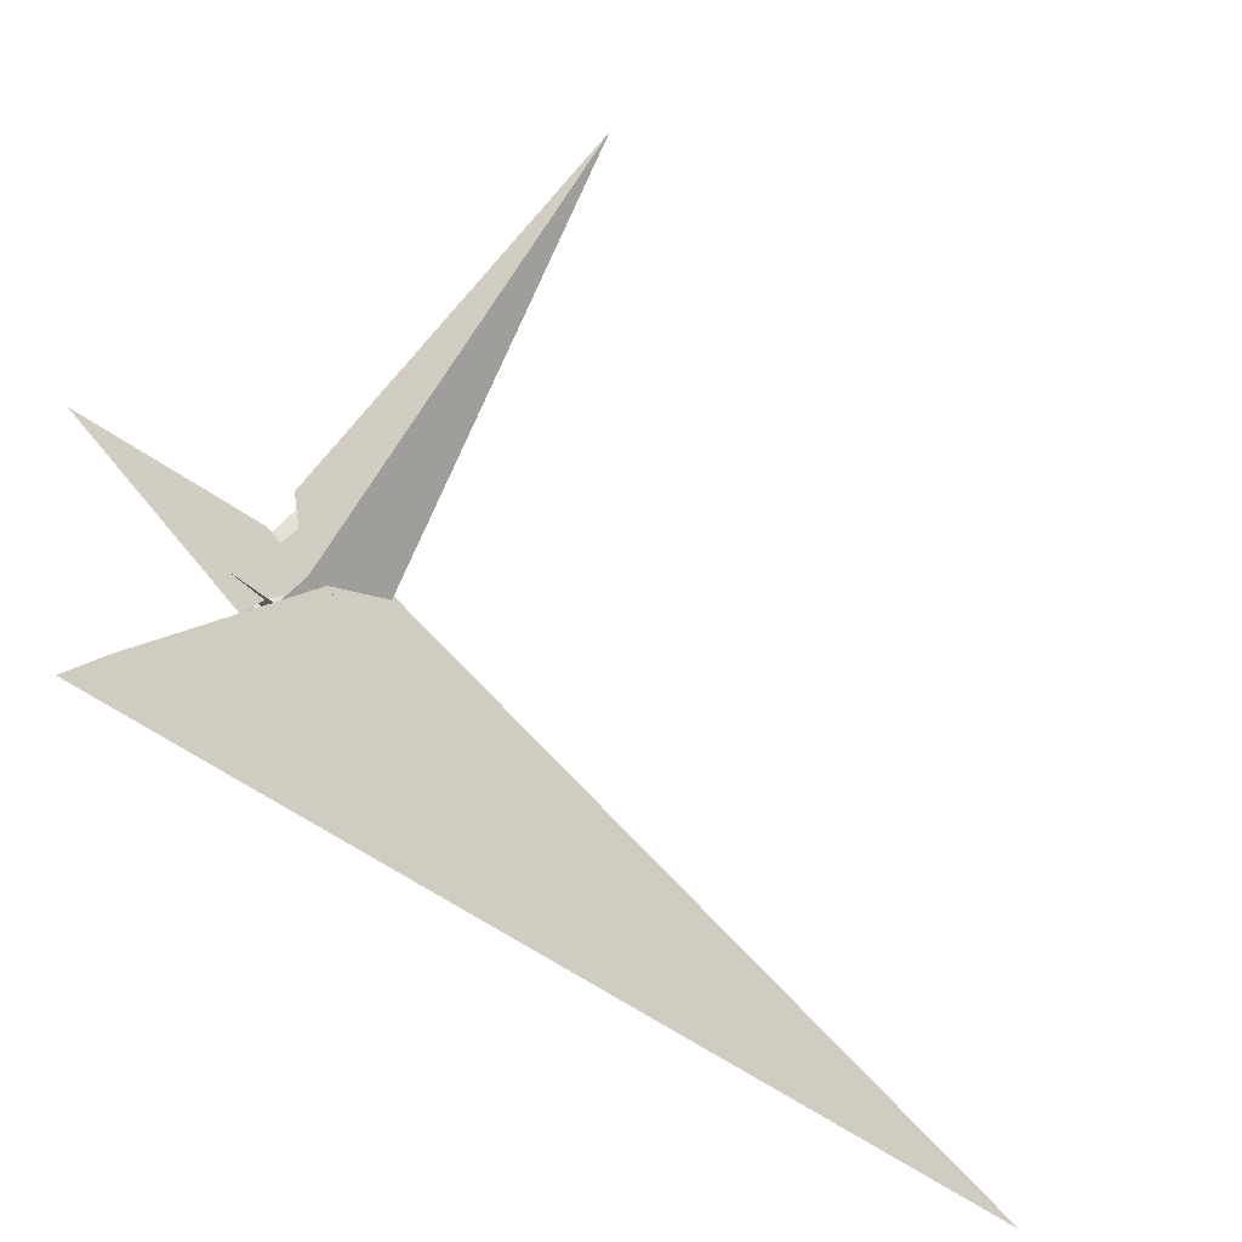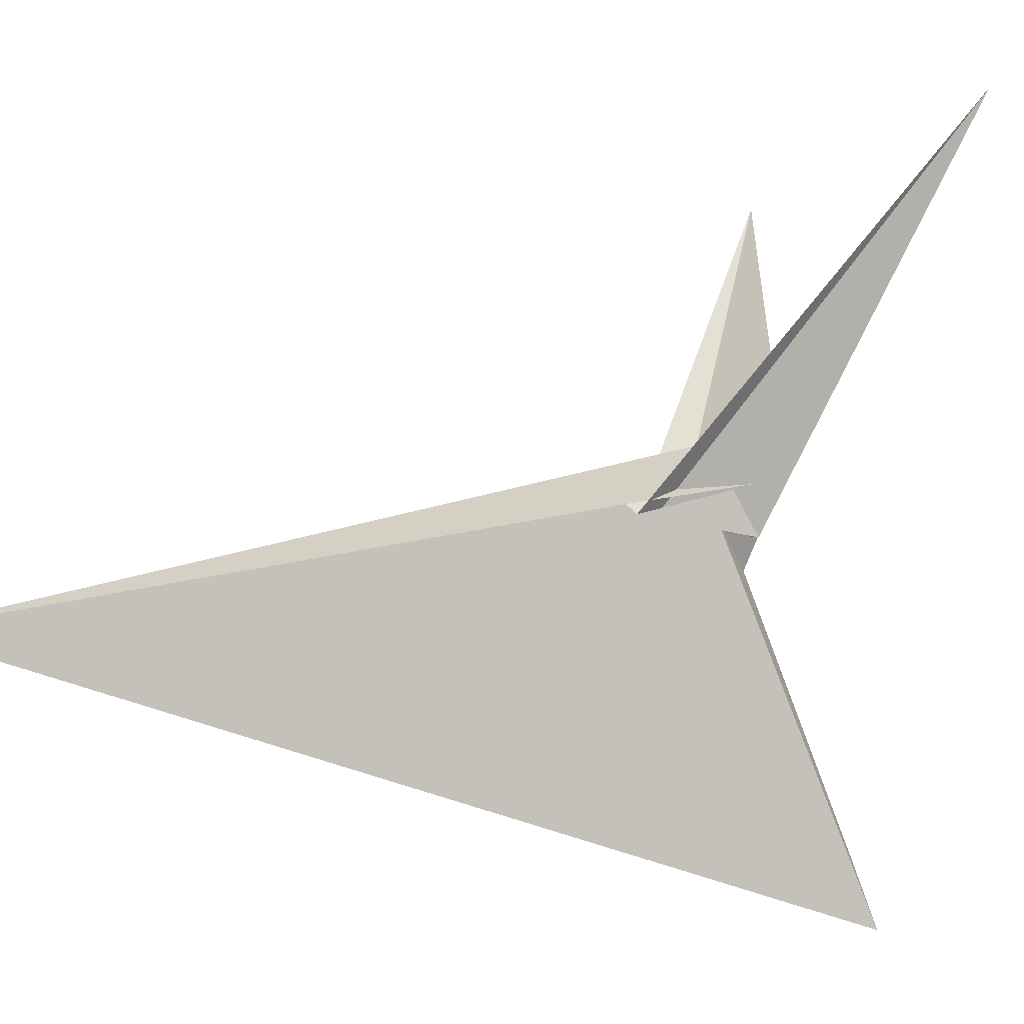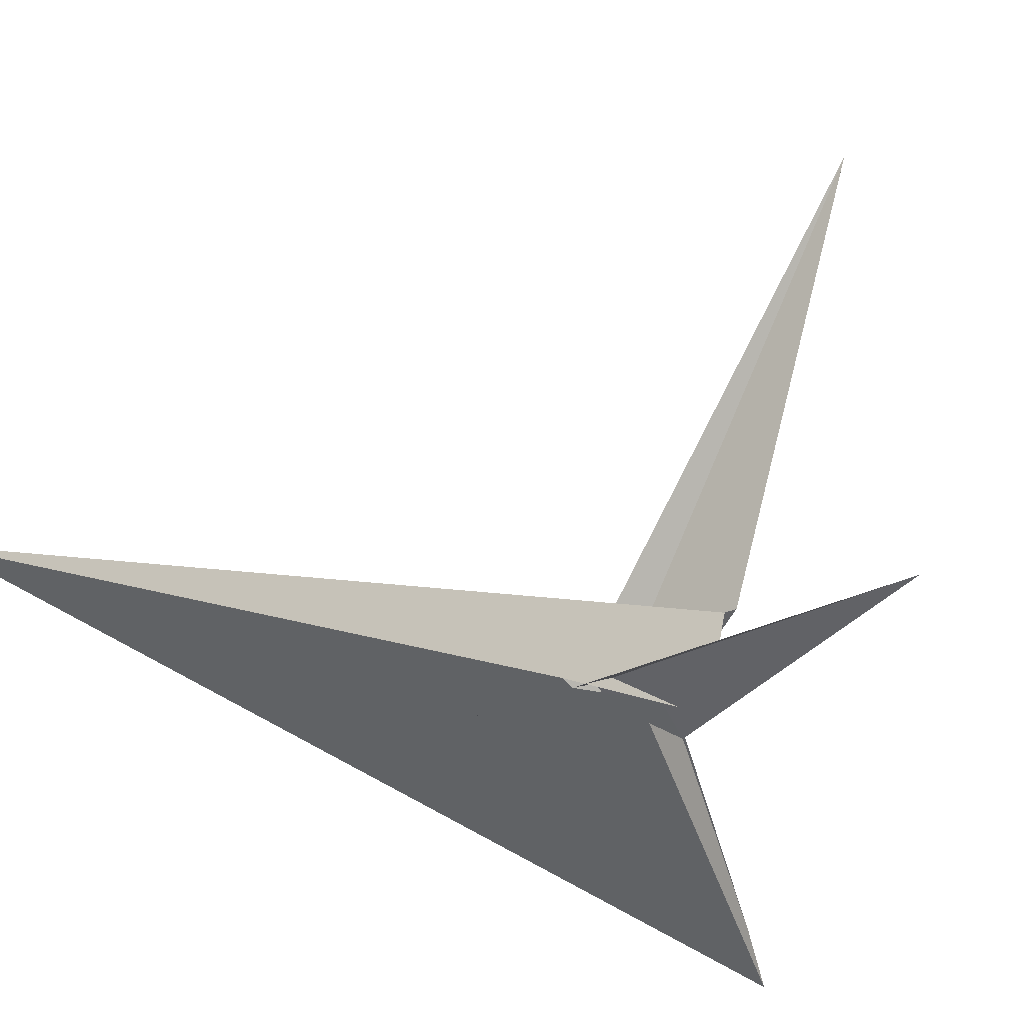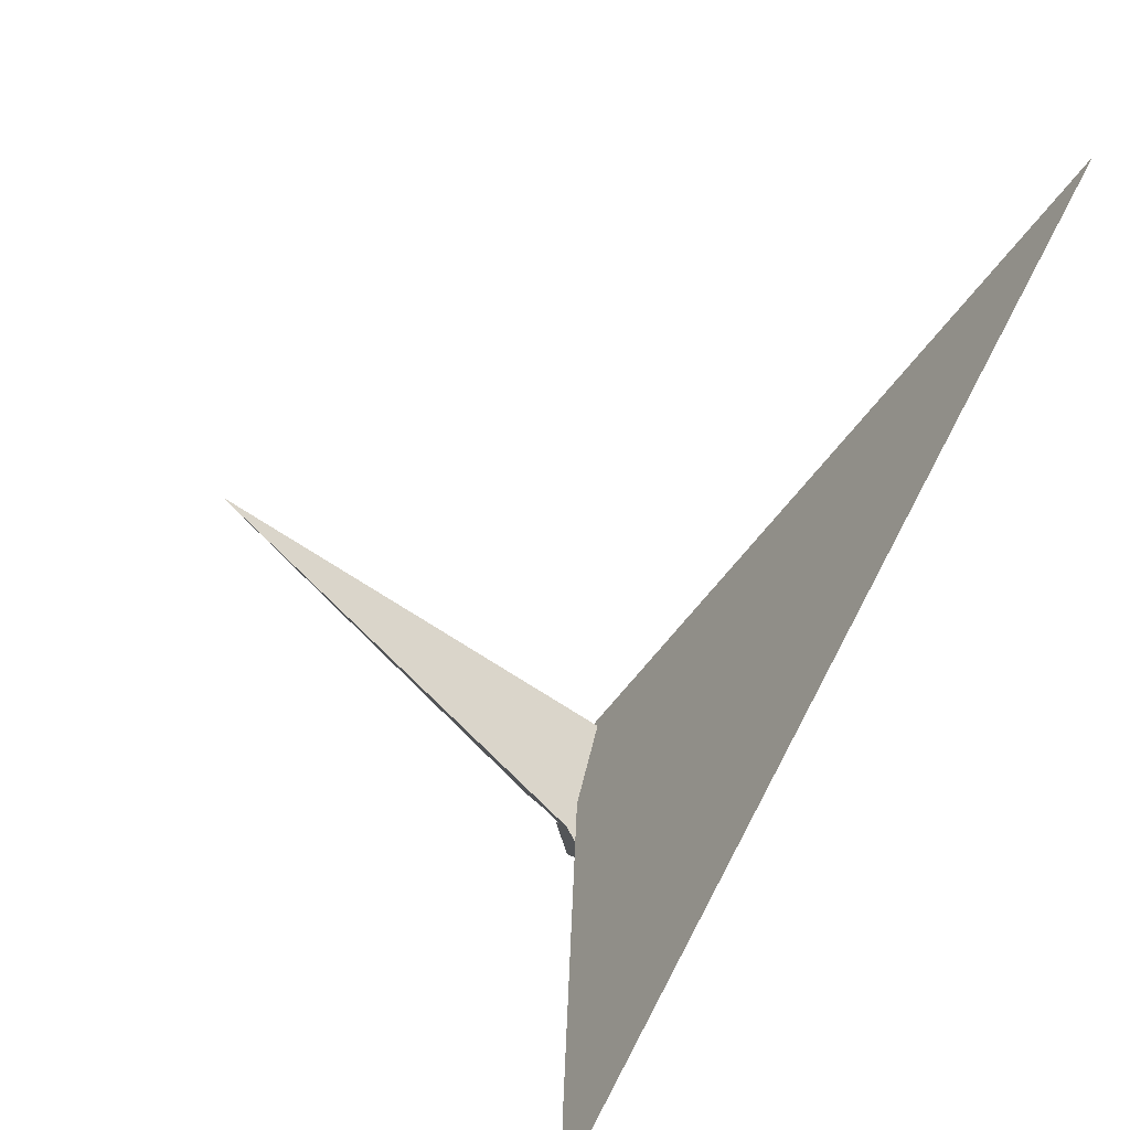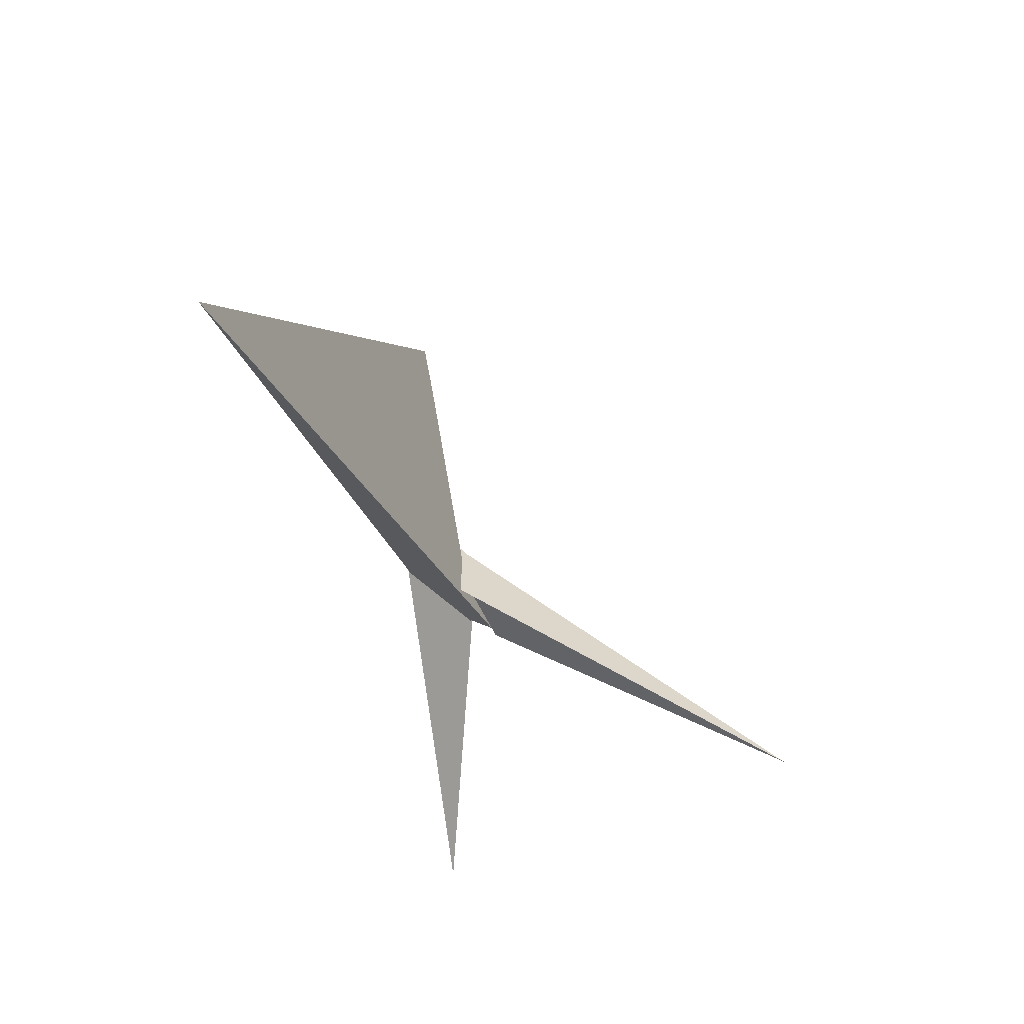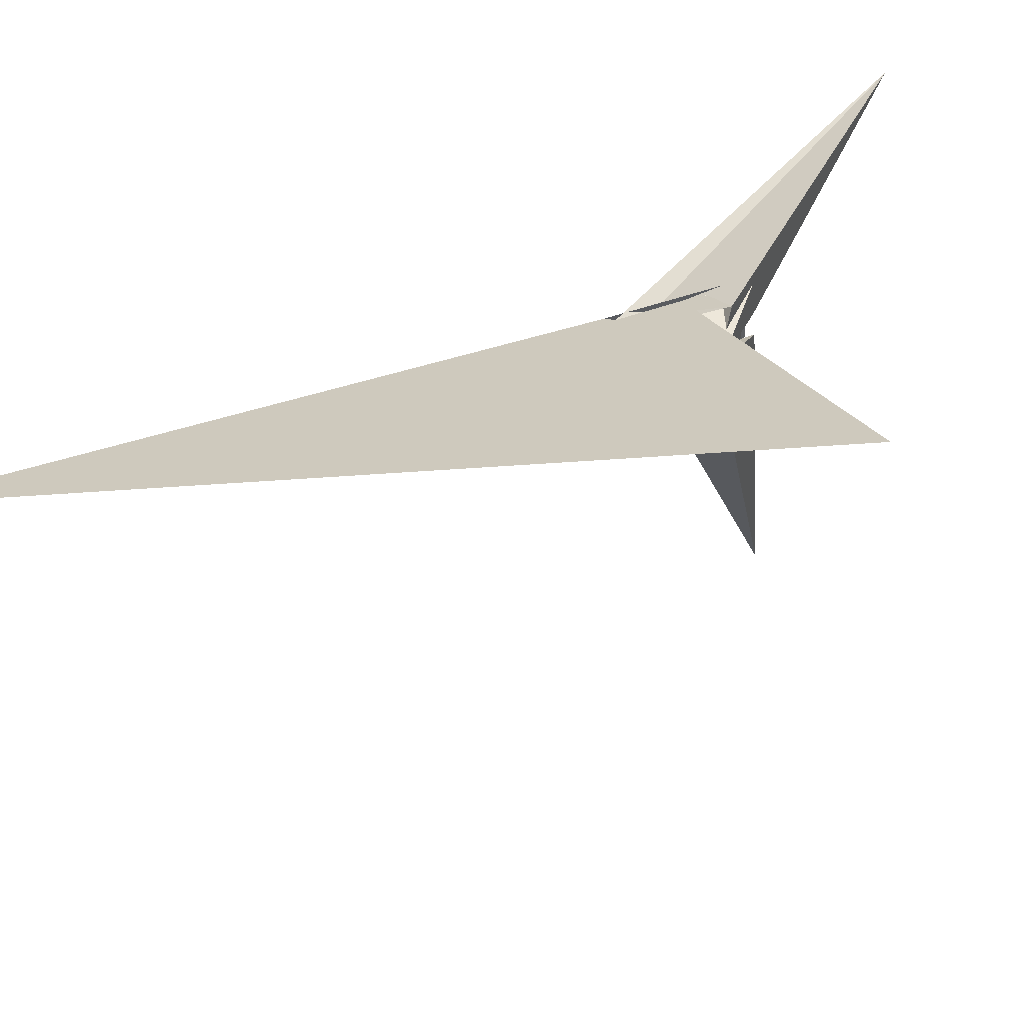
<metadata>
{"format":"obj","ext":"obj","renderer":"f3d","projection":"perspective","resolution":1024,"background":"white","views":[{"elev":-73.0,"azim":66.2,"up":"+Z"},{"elev":0.7,"azim":-68.3,"up":"+Z"},{"elev":48.3,"azim":-52.5,"up":"+Z"},{"elev":-65.5,"azim":166.5,"up":"+Z"},{"elev":73.3,"azim":-5.8,"up":"+Y"},{"elev":-63.2,"azim":-63.8,"up":"+Z"}]}
</metadata>
<code>
v -0.4677 0.6371 0.02413
v -0.4965 0.7547 0.1295
v 0.3706 0.04959 -0.06035
v 0.2937 0.7149 0.5909
v 0.1788 -0.3257 -0.5774
v 0.4353 -0.1509 -0.2302
v -0.2693 0.4976 0.003566
v 0.4872 0.3862 0.3682
v -0.2132 0.1457 -0.331
v 0.2054 0.7578 0.5798
v 4.749 0.9688 3.696
v 0.09699 -1.795 -4.273
v -2.484 8.382 -1.252
v -0.2603 -0.1694 -0.01732
v -0.7921 1.83 -1.127
v -0.166 -0.5169 0.3015
v -0.1388 -0.6446 -0.08849
v -0.1971 -0.4058 0.1391
v -0.1547 -0.5902 -0.2156
v -0.1825 -0.4526 0.3084
v 0.1586 -1.463 -3.452
v 0.3704 0.04803 -0.06356
v -0.7604 2.454 -1.923
v -0.2197 1.068 -1.4
v 0.7251 -0.442 0.9299
v 0.7773 -0.5499 1.021
v 0.6171 -0.387 0.4812
v 0.2459 -0.02852 0.1509
v -0.08196 0.02323 0.4046
v 0.2569 -0.2222 -0.3443
v -0.2422 -0.04014 0.3038
v -0.08477 0.02254 0.4039
v -0.2125 -0.1499 0.01434
v -0.2614 -3.017 4.311
v 0.3878 -0.6006 0.7158
v 0.4321 -0.6593 0.745
v 0.2303 -0.2404 0.426
v -0.1988 -0.5452 0.3386
v -0.1939 -0.5595 0.2891
v -0.1742 -0.5058 0.3539
v -0.1255 -0.4901 0.2361
v -0.1817 -0.681 0.2722
v -0.02791 -0.8441 0.4524
v -0.006939 -0.7481 0.297
f 1 2 10 4 3 8 11 6 5 9 7
f 1 2 13 12 14 18 19 17 16 20 15
f 3 4 27 26 25 13 12 21 24 23 22
f 5 6 30 28 29 32 31 21 12 14 33
f 1 7 34 36 35 37 29 28 22 23 15
f 3 8 41 40 38 39 16 17 30 28 22
f 7 9 24 21 31 38 39 42 18 19 34
f 2 10 32 31 38 40 43 36 35 25 13
f 8 11 26 25 35 37 42 18 14 33 41
f 5 9 24 23 15 20 44 43 40 41 33
f 4 10 32 29 37 42 39 16 20 44 27
f 6 11 26 27 44 43 36 34 19 17 30

</code>
